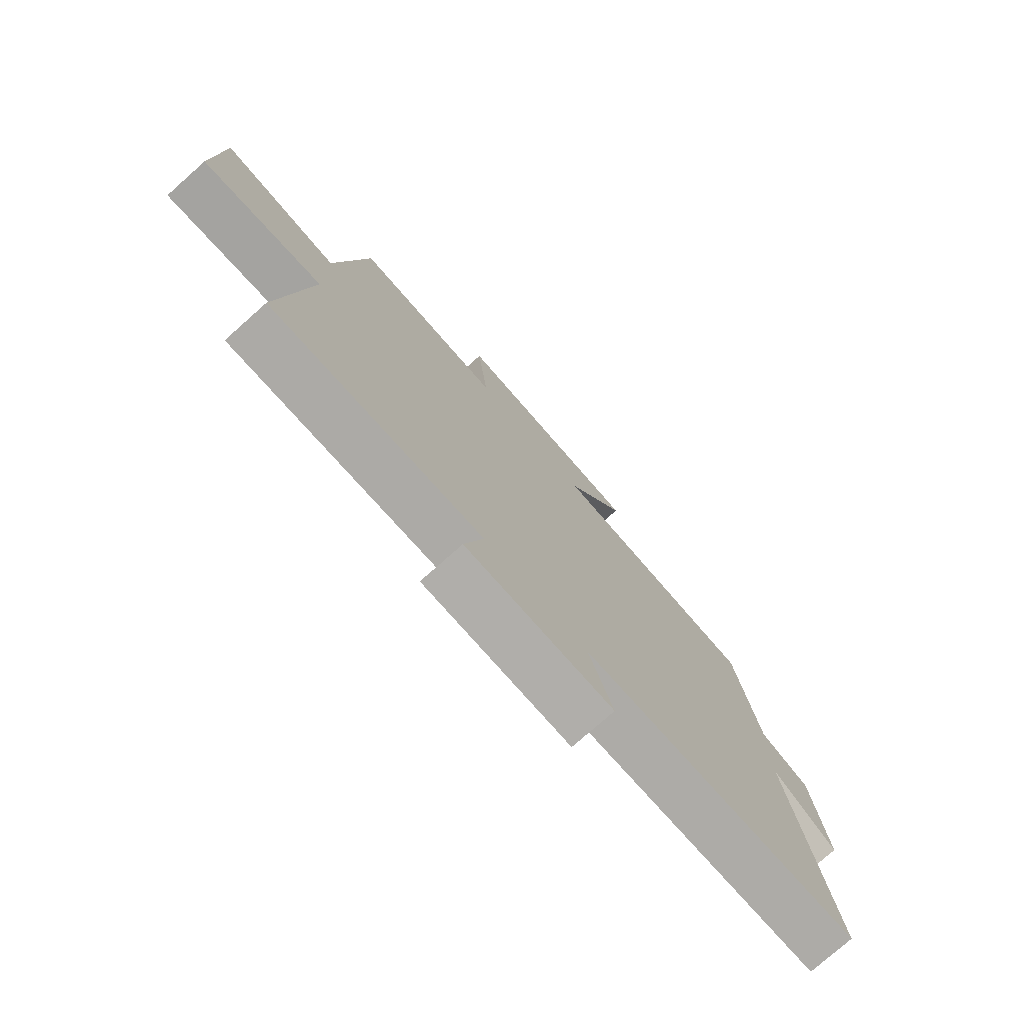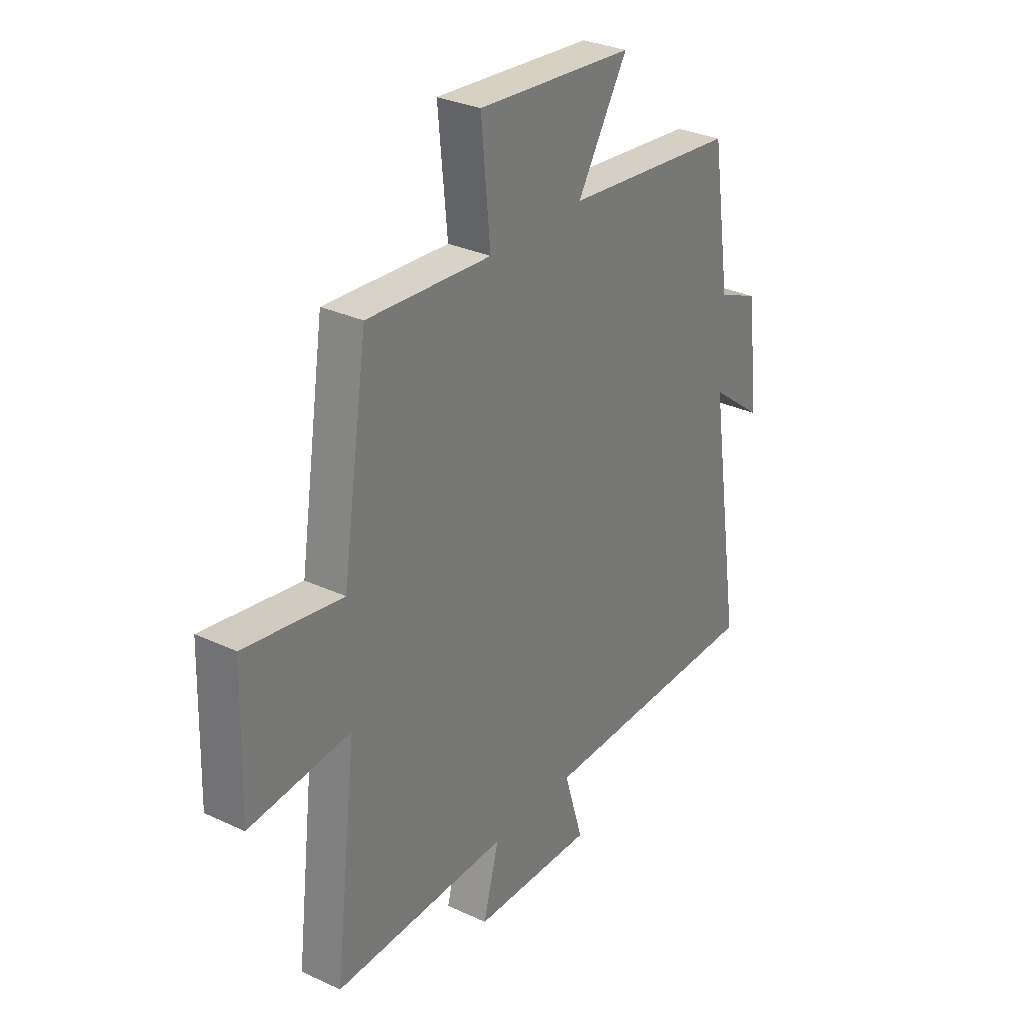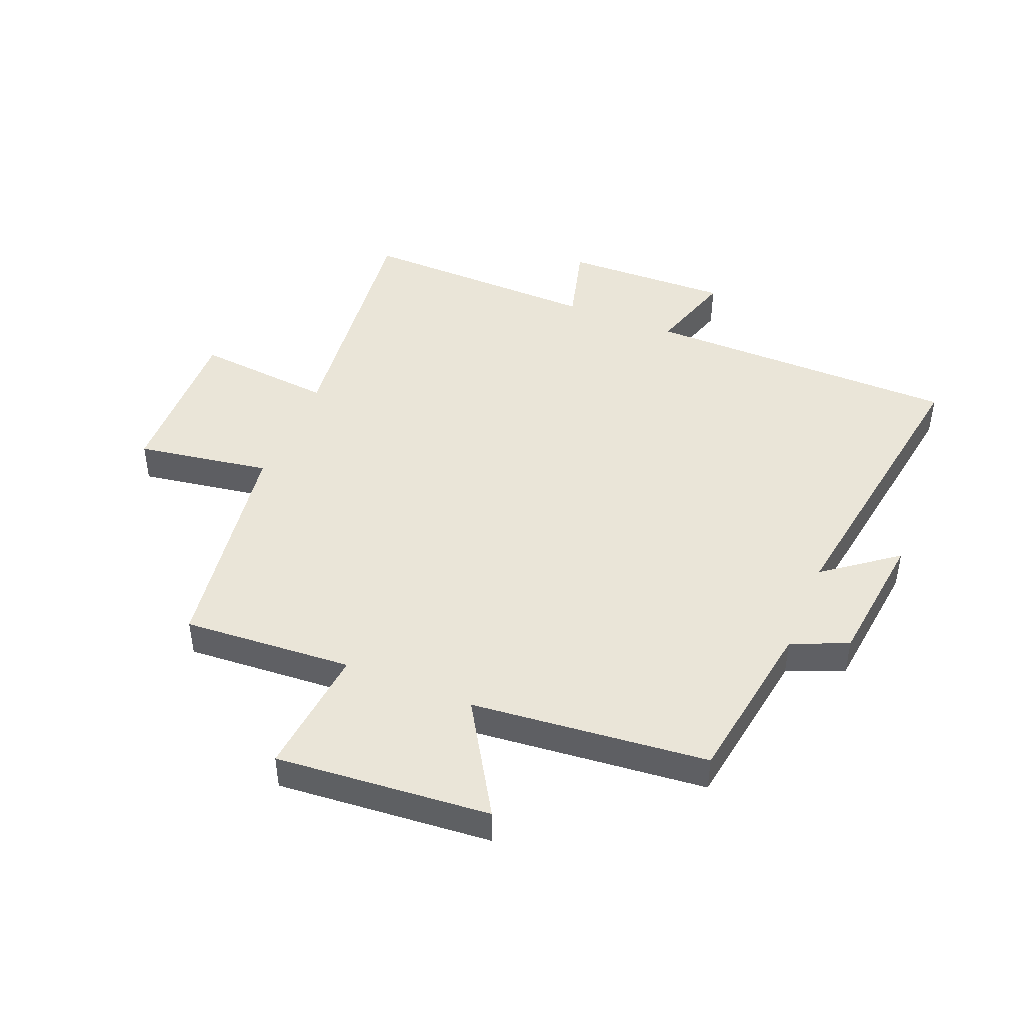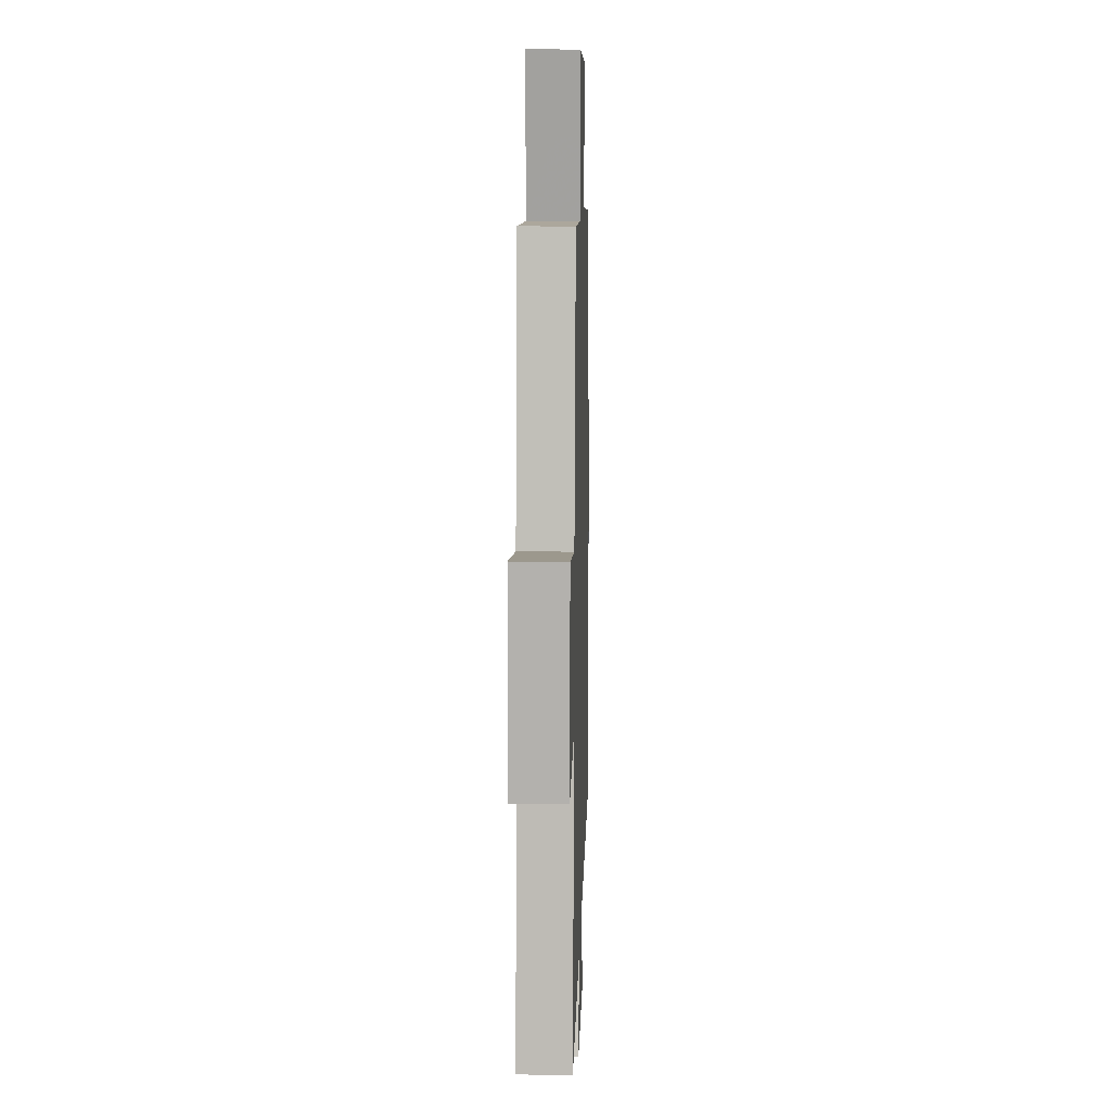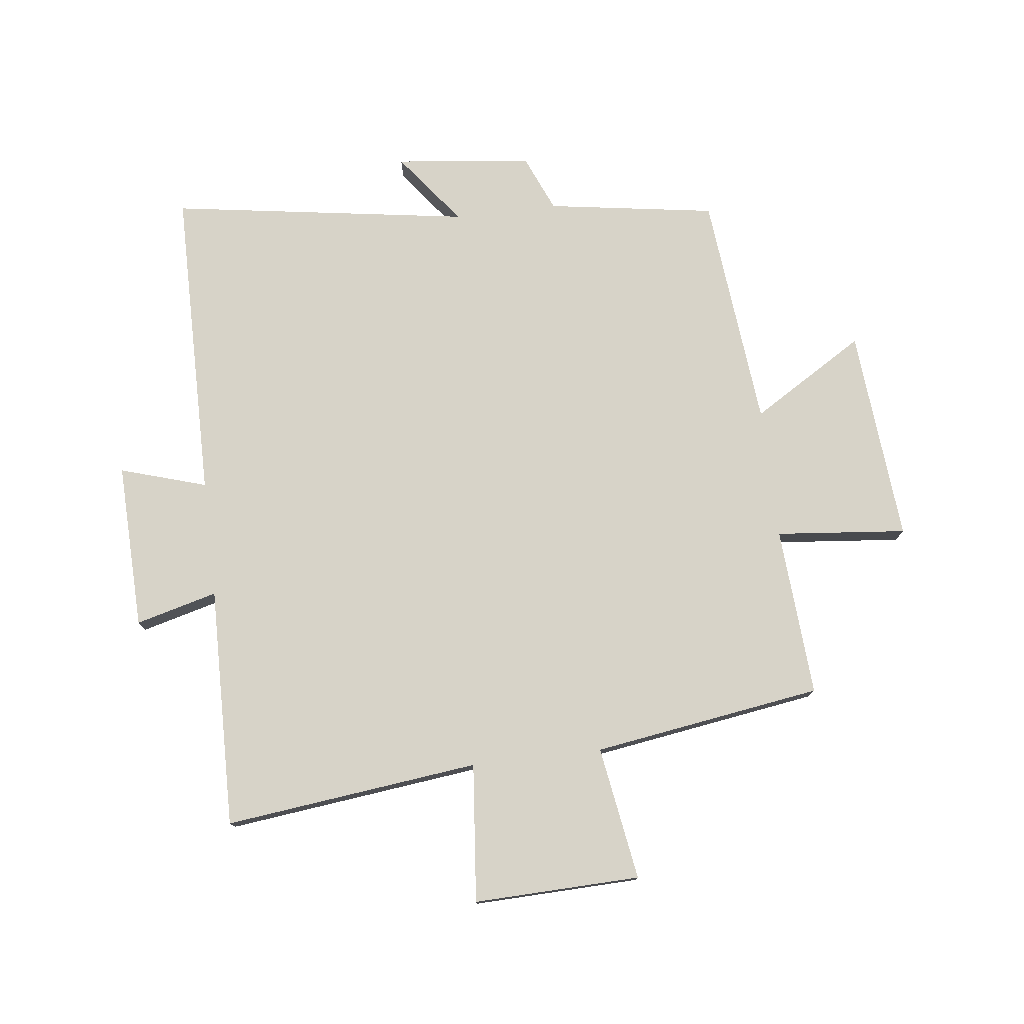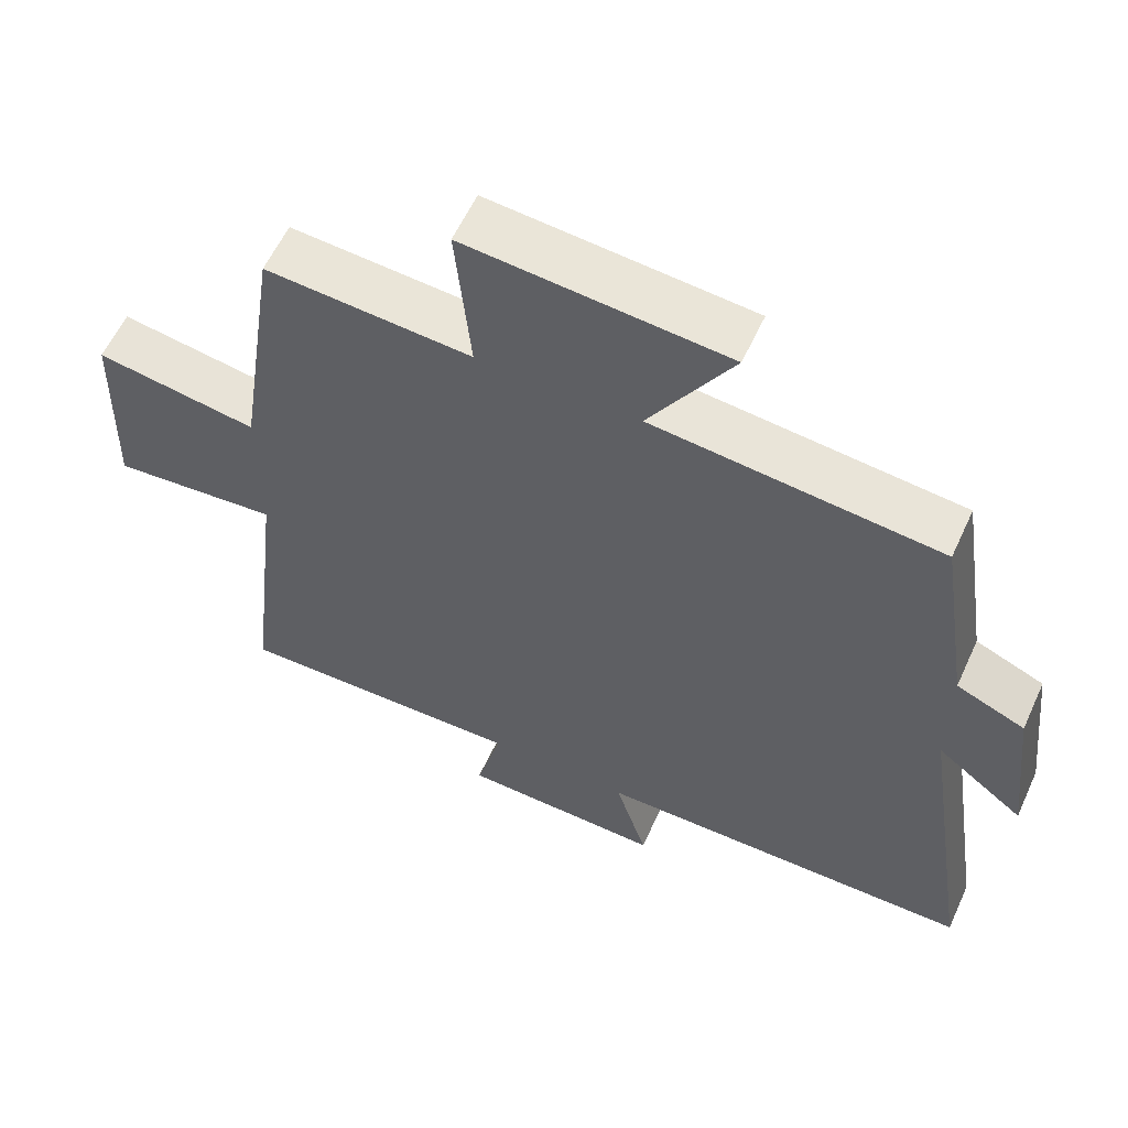
<metadata>
{"format":"obj","ext":"obj","renderer":"f3d","projection":"perspective","resolution":1024,"background":"white","views":[{"elev":-76.7,"azim":-48.4,"up":"+Z"},{"elev":30.6,"azim":-56.0,"up":"+Z"},{"elev":45.2,"azim":22.3,"up":"+Y"},{"elev":12.1,"azim":-88.4,"up":"+Z"},{"elev":76.7,"azim":-96.8,"up":"+Y"},{"elev":59.0,"azim":24.6,"up":"+Z"}]}
</metadata>
<code>
v -0.442 0.07 0.519
v -0.159 0.07 0.5
v -0.18 0.07 0.718
v 0.178 0.07 0.688
v 0.063 0.07 0.5
v 0.457 0.07 0.461
v 0.5 0.07 0.18
v 0.594 0.07 0.14
v 0.62 0.07 -0.088
v 0.5 0.07 0.004
v 0.576 0.07 -0.496
v 0.05 0.07 -0.5
v 0.094 0.07 -0.644
v -0.184 0.07 -0.636
v -0.148 0.07 -0.5
v -0.55 0.07 -0.508
v -0.5 0.07 -0.083
v -0.731 0.07 -0.105
v -0.723 0.07 0.173
v -0.5 0.07 0.137
v -0.442 0 0.519
v -0.159 0 0.5
v -0.18 0 0.718
v 0.178 0 0.688
v 0.063 0 0.5
v 0.457 0 0.461
v 0.5 0 0.18
v 0.594 0 0.14
v 0.62 0 -0.088
v 0.5 0 0.004
v 0.576 0 -0.496
v 0.05 0 -0.5
v 0.094 0 -0.644
v -0.184 0 -0.636
v -0.148 0 -0.5
v -0.55 0 -0.508
v -0.5 0 -0.083
v -0.731 0 -0.105
v -0.723 0 0.173
v -0.5 0 0.137
f 17 18 19 20
f 17 20 1 2
f 15 16 17 2
f 12 13 14 15
f 10 11 12 15
f 10 15 2
f 7 8 9 10
f 5 6 7 10
f 5 10 2 3
f 3 4 5
f 40 39 38 37
f 22 21 40 37
f 22 37 36 35
f 35 34 33 32
f 35 32 31 30
f 22 35 30
f 30 29 28 27
f 30 27 26 25
f 23 22 30 25
f 25 24 23
f 1 21 22 2
f 2 22 23 3
f 3 23 24 4
f 4 24 25 5
f 5 25 26 6
f 6 26 27 7
f 7 27 28 8
f 8 28 29 9
f 9 29 30 10
f 10 30 31 11
f 11 31 32 12
f 12 32 33 13
f 13 33 34 14
f 14 34 35 15
f 15 35 36 16
f 16 36 37 17
f 17 37 38 18
f 18 38 39 19
f 19 39 40 20
f 20 40 21 1

</code>
